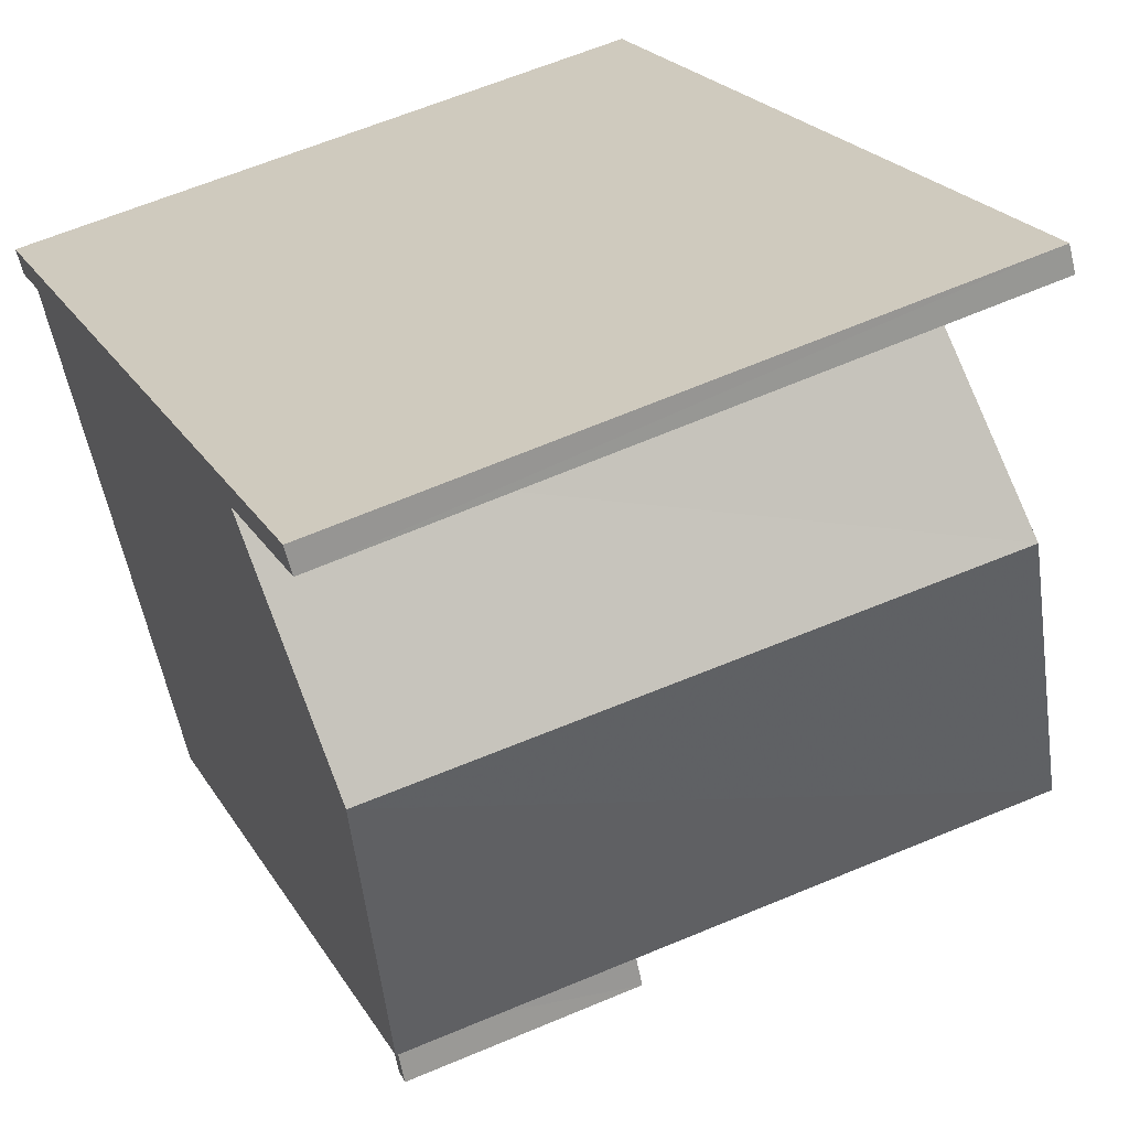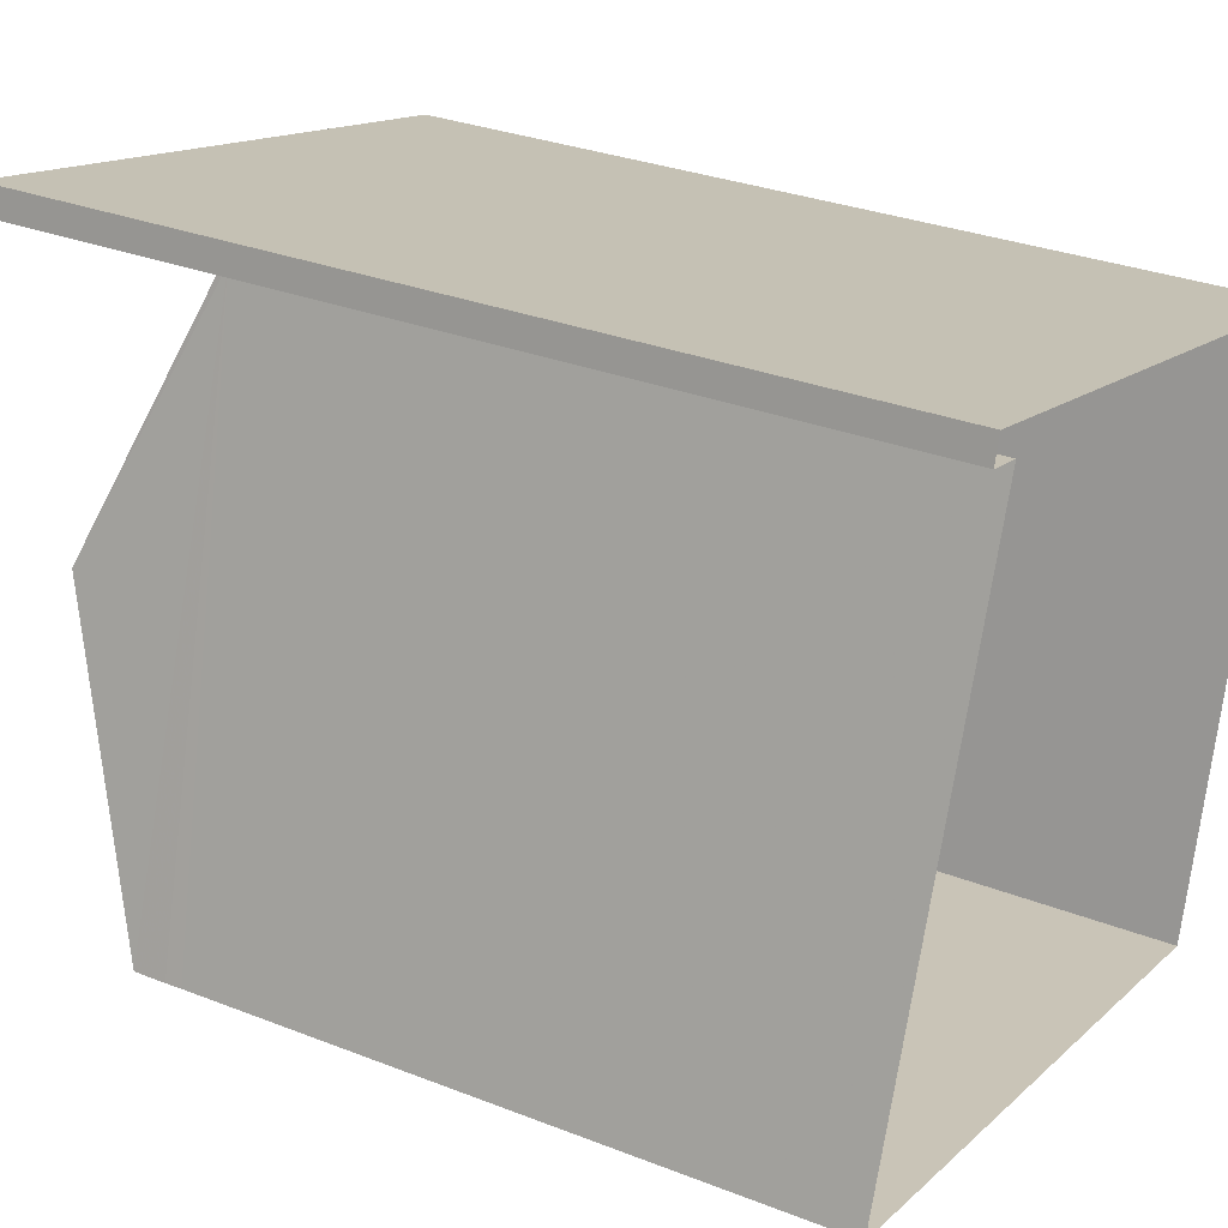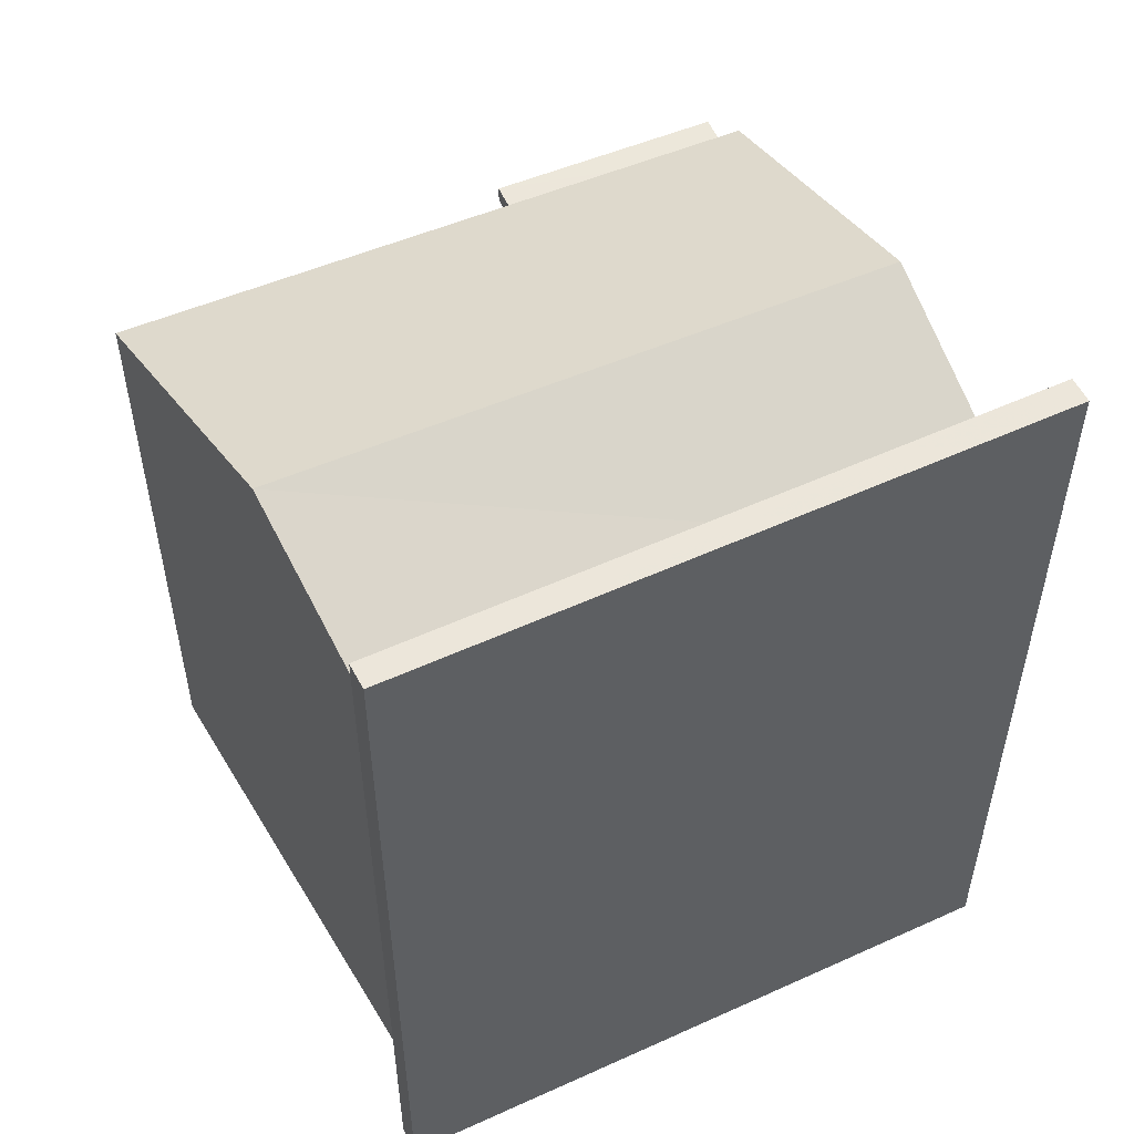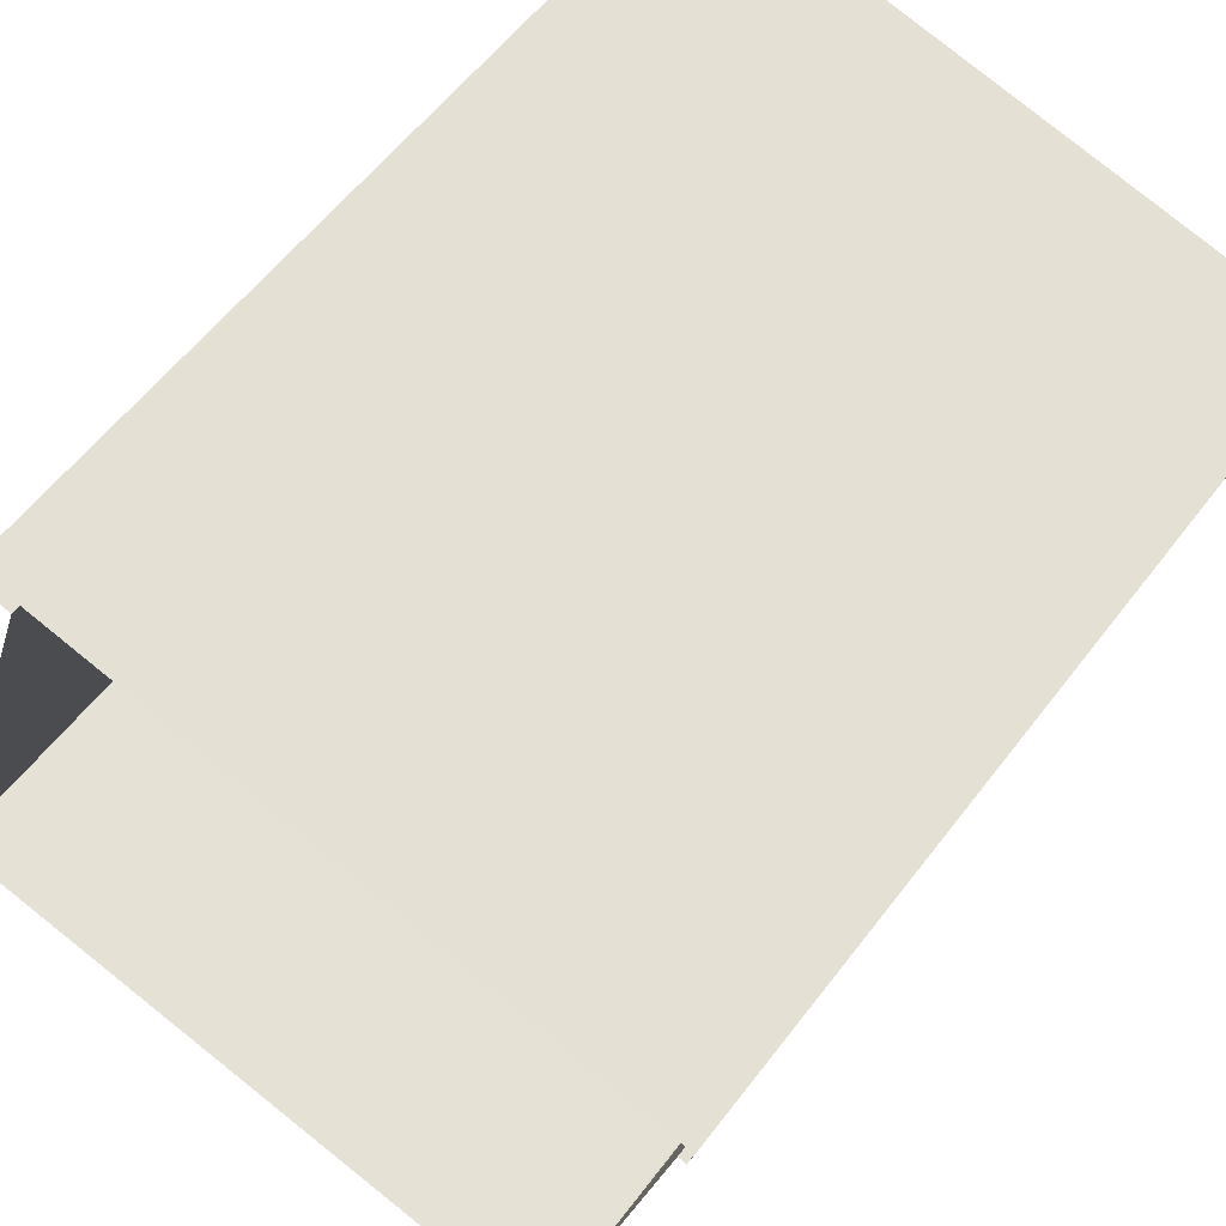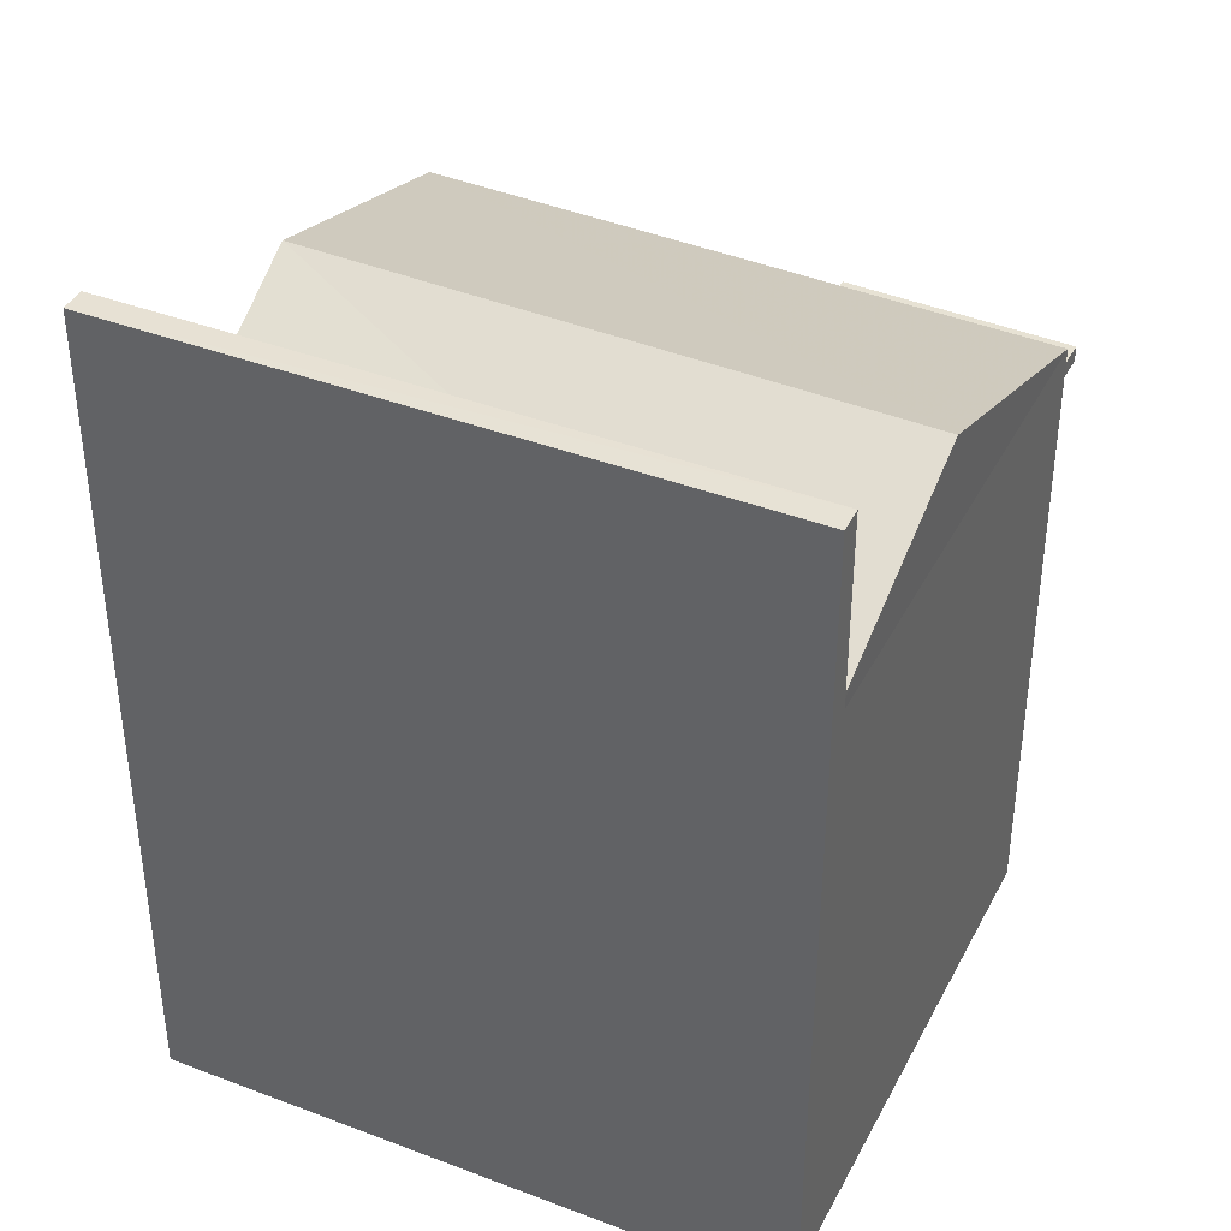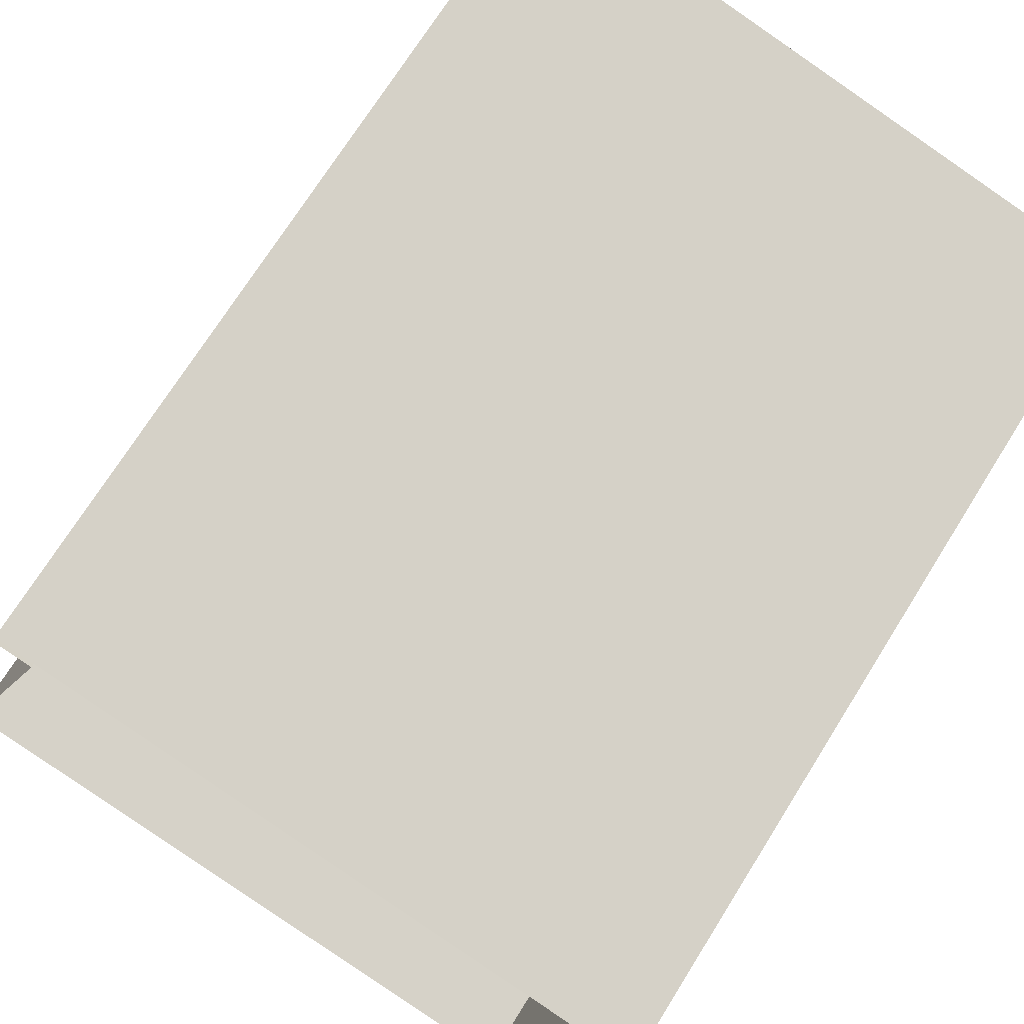
<metadata>
{"format":"obj","ext":"obj","renderer":"f3d","projection":"perspective","resolution":1024,"background":"white","views":[{"elev":21.1,"azim":-22.2,"up":"+Y"},{"elev":29.8,"azim":120.0,"up":"+Y"},{"elev":54.5,"azim":168.1,"up":"+Z"},{"elev":57.5,"azim":-143.3,"up":"+Y"},{"elev":40.0,"azim":-140.9,"up":"+Z"},{"elev":71.3,"azim":-148.0,"up":"+Y"}]}
</metadata>
<code>
v -8.866e+04 -1.002e+05 2.698
v -8.866e+04 -1.002e+05 2.698
v -8.866e+04 -1.002e+05 2.697
v -8.866e+04 -1.002e+05 2.697
v -8.866e+04 -1.002e+05 2.697
v -8.866e+04 -1.002e+05 2.697
v -8.866e+04 -1.002e+05 2.697
v -8.866e+04 -1.002e+05 2.697
v -8.866e+04 -1.002e+05 8.372
v -8.866e+04 -1.002e+05 8.373
v -8.866e+04 -1.002e+05 8.373
v -8.866e+04 -1.002e+05 8.372
v -8.866e+04 -1.002e+05 8.817
v -8.866e+04 -1.002e+05 9.842
v -8.866e+04 -1.002e+05 9.842
v -8.866e+04 -1.002e+05 8.522
v -8.866e+04 -1.002e+05 8.523
v -8.866e+04 -1.002e+05 8.523
v -8.866e+04 -1.002e+05 8.522
v -8.866e+04 -1.002e+05 8.817
v -8.866e+04 -1.002e+05 10.82
v -8.866e+04 -1.002e+05 10.82
v -8.866e+04 -1.002e+05 10.82
v -8.866e+04 -1.002e+05 10.82
v -8.866e+04 -1.002e+05 8.864
v -8.866e+04 -1.002e+05 8.874
v -8.866e+04 -1.002e+05 8.877
v -8.866e+04 -1.002e+05 8.522
v -8.866e+04 -1.002e+05 8.372
v -8.866e+04 -1.002e+05 8.816
v -8.866e+04 -1.002e+05 8.817
f 1 2 3
f 4 3 5
f 5 3 6
f 7 8 6
f 3 2 7
f 3 7 6
f 9 10 11
f 9 12 10
f 13 14 15
f 16 17 18
f 19 16 18
f 13 15 20
f 21 22 23
f 21 24 22
f 25 26 14
f 26 15 14
f 26 27 15
f 24 6 8
f 22 24 8
f 19 18 10
f 12 19 10
f 19 13 20
f 19 28 13
f 12 1 29
f 20 2 9
f 12 2 1
f 12 9 2
f 19 20 16
f 20 9 16
f 12 29 28
f 19 12 28
f 14 30 25
f 14 13 30
f 9 11 17
f 16 9 17
f 29 3 30
f 30 13 28
f 29 1 3
f 29 30 28
f 18 17 11
f 10 18 11
f 4 30 3
f 7 31 8
f 23 30 4
f 31 22 8
f 26 23 22
f 27 26 22
f 31 27 22
f 26 25 23
f 25 30 23
f 24 5 6
f 24 21 5
f 31 2 20
f 31 7 2
f 21 23 4
f 5 21 4
f 31 20 15
f 27 31 15

</code>
